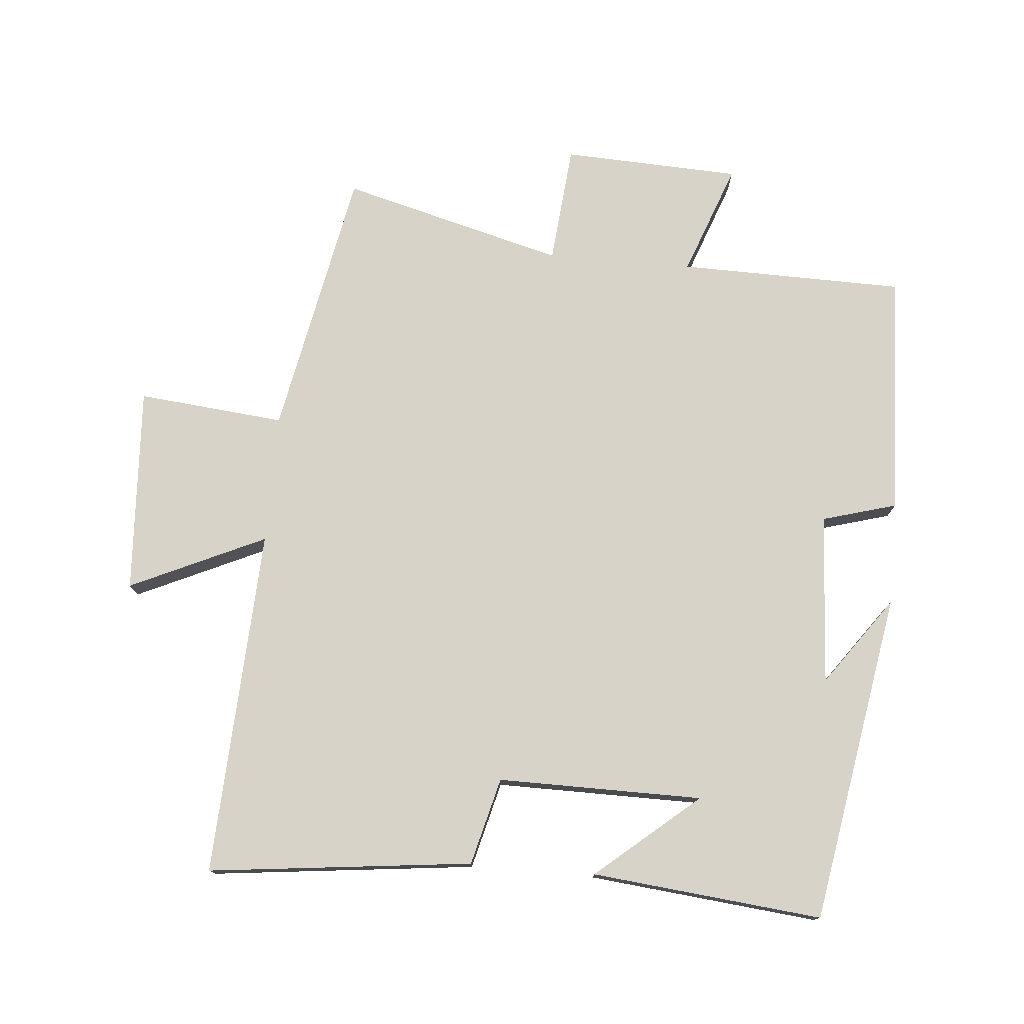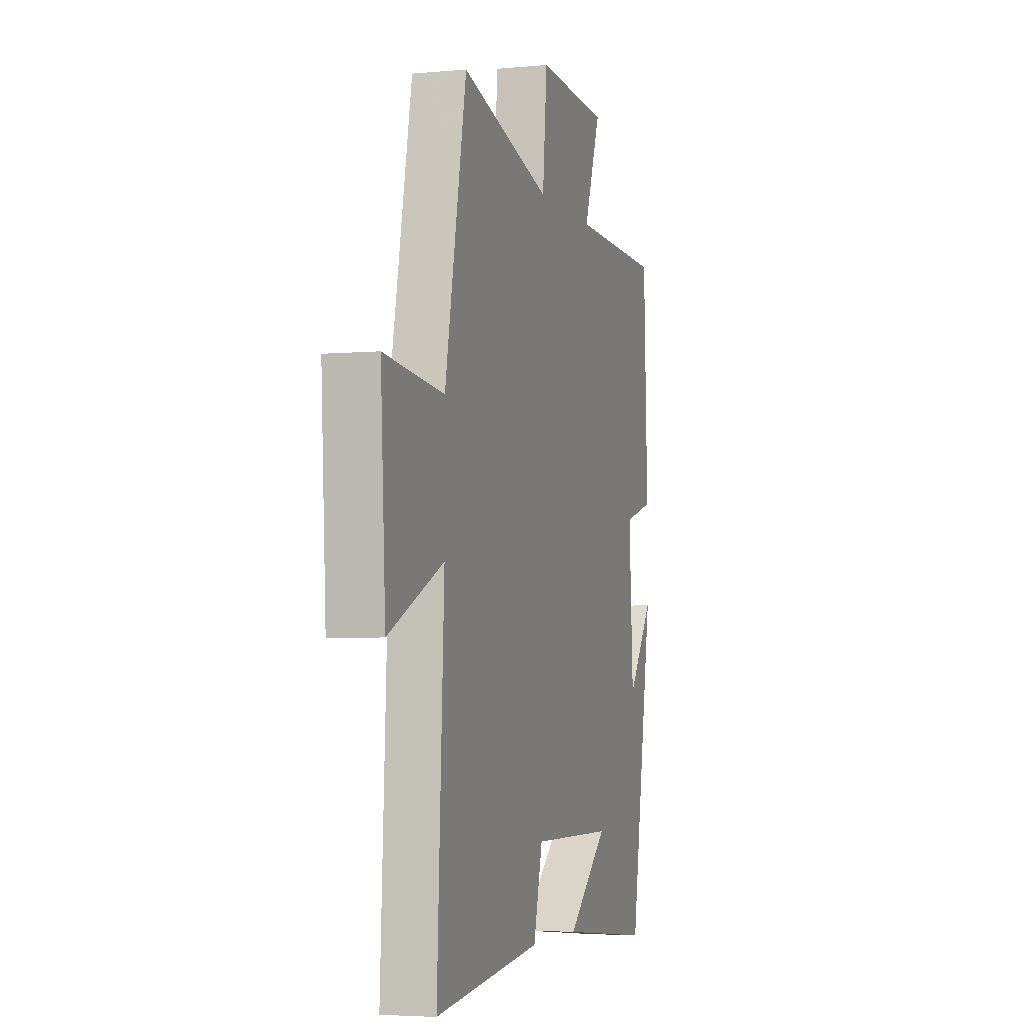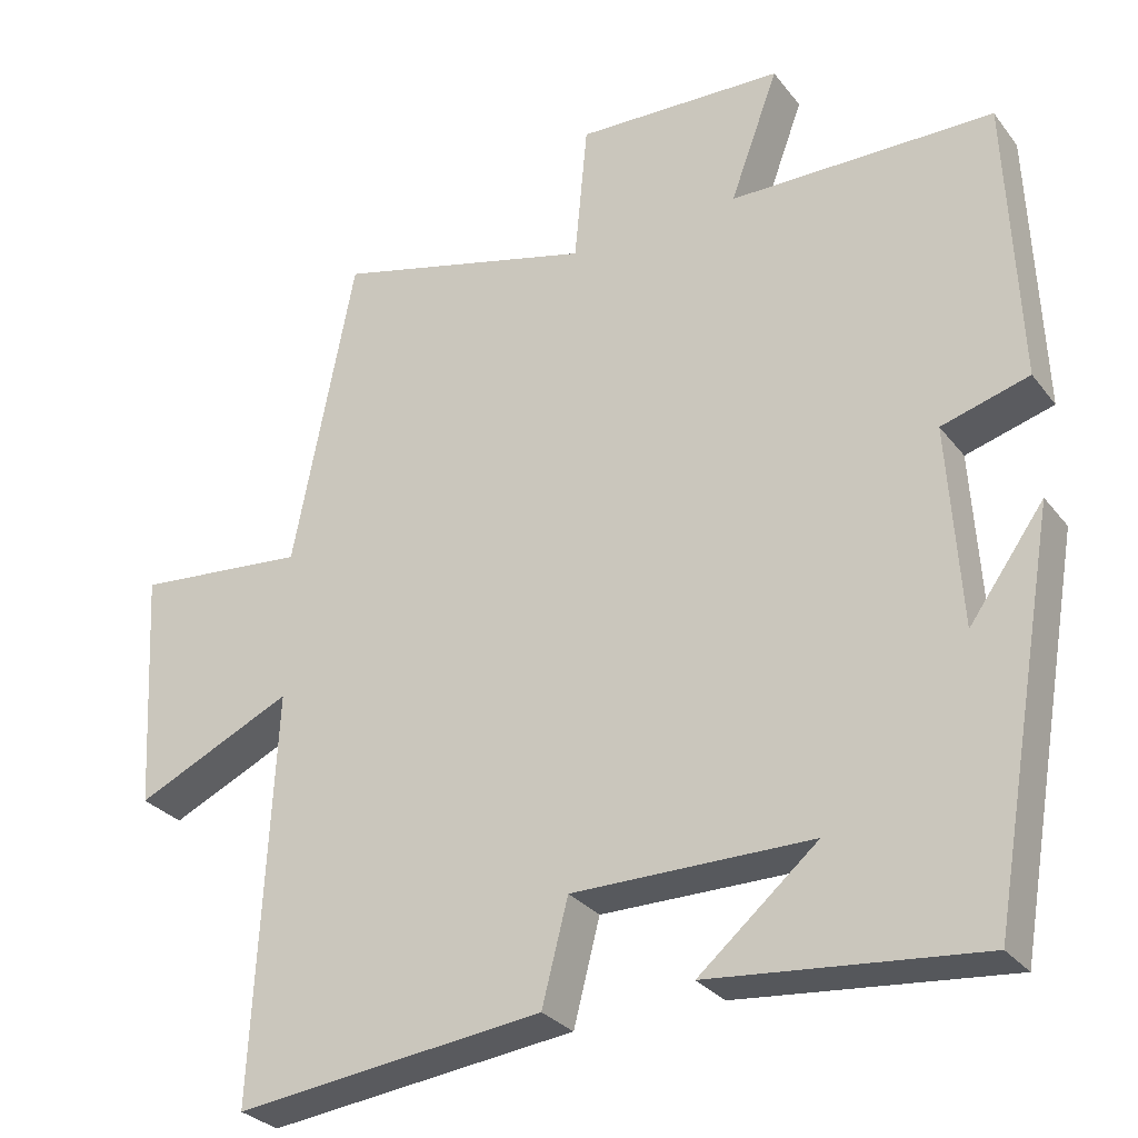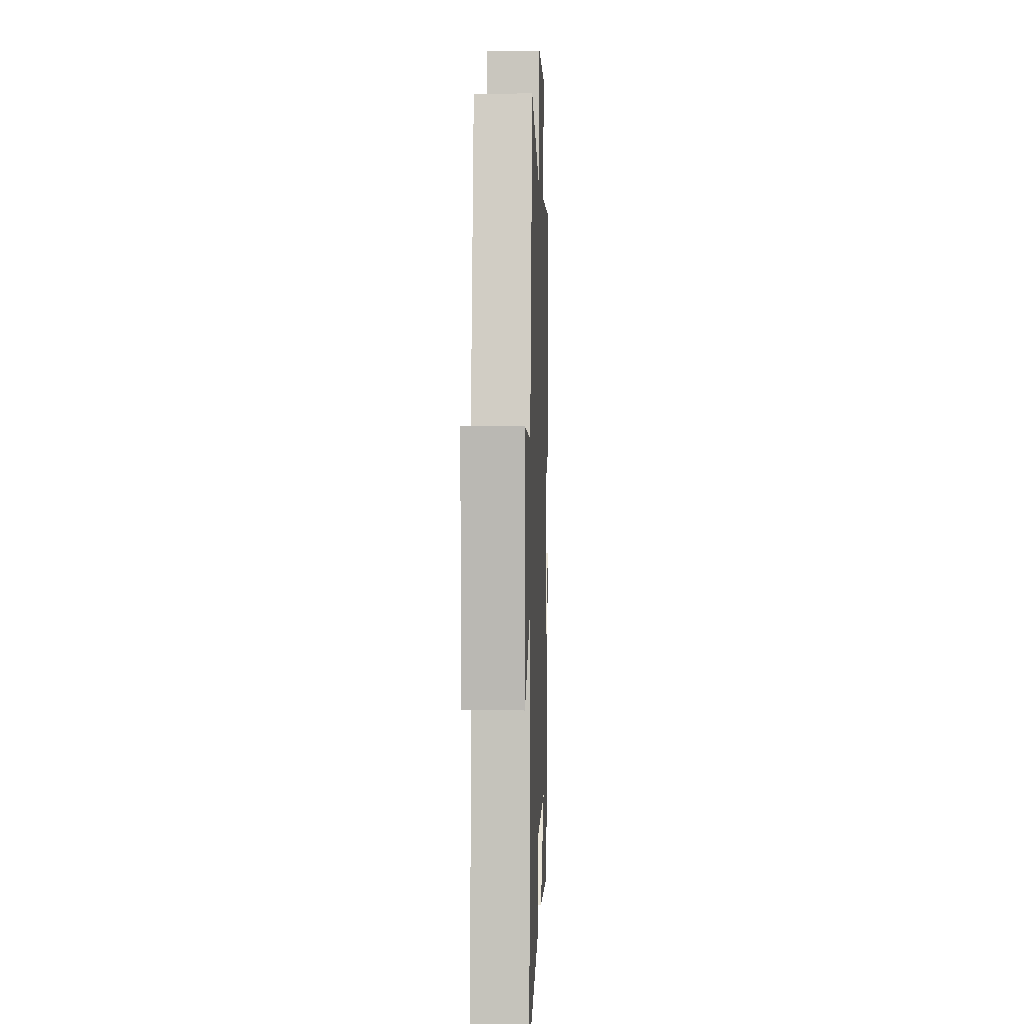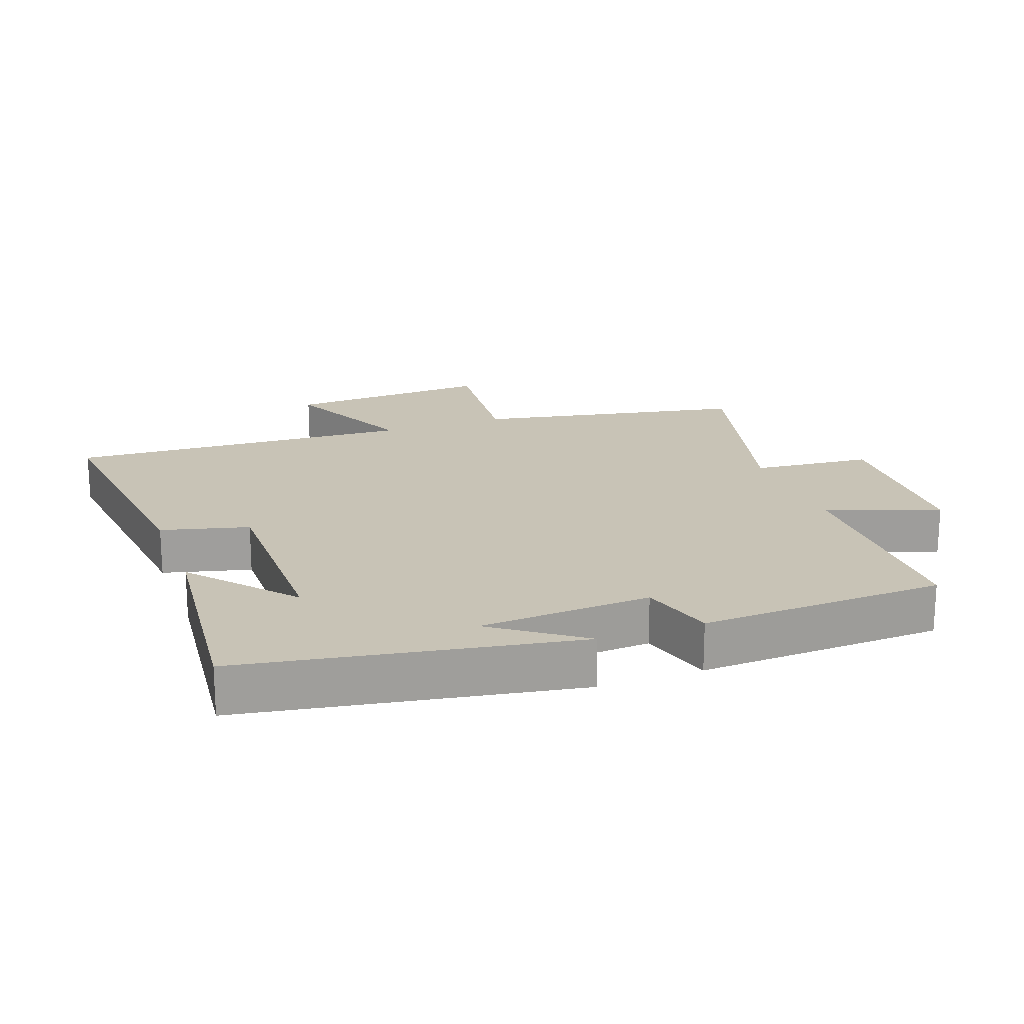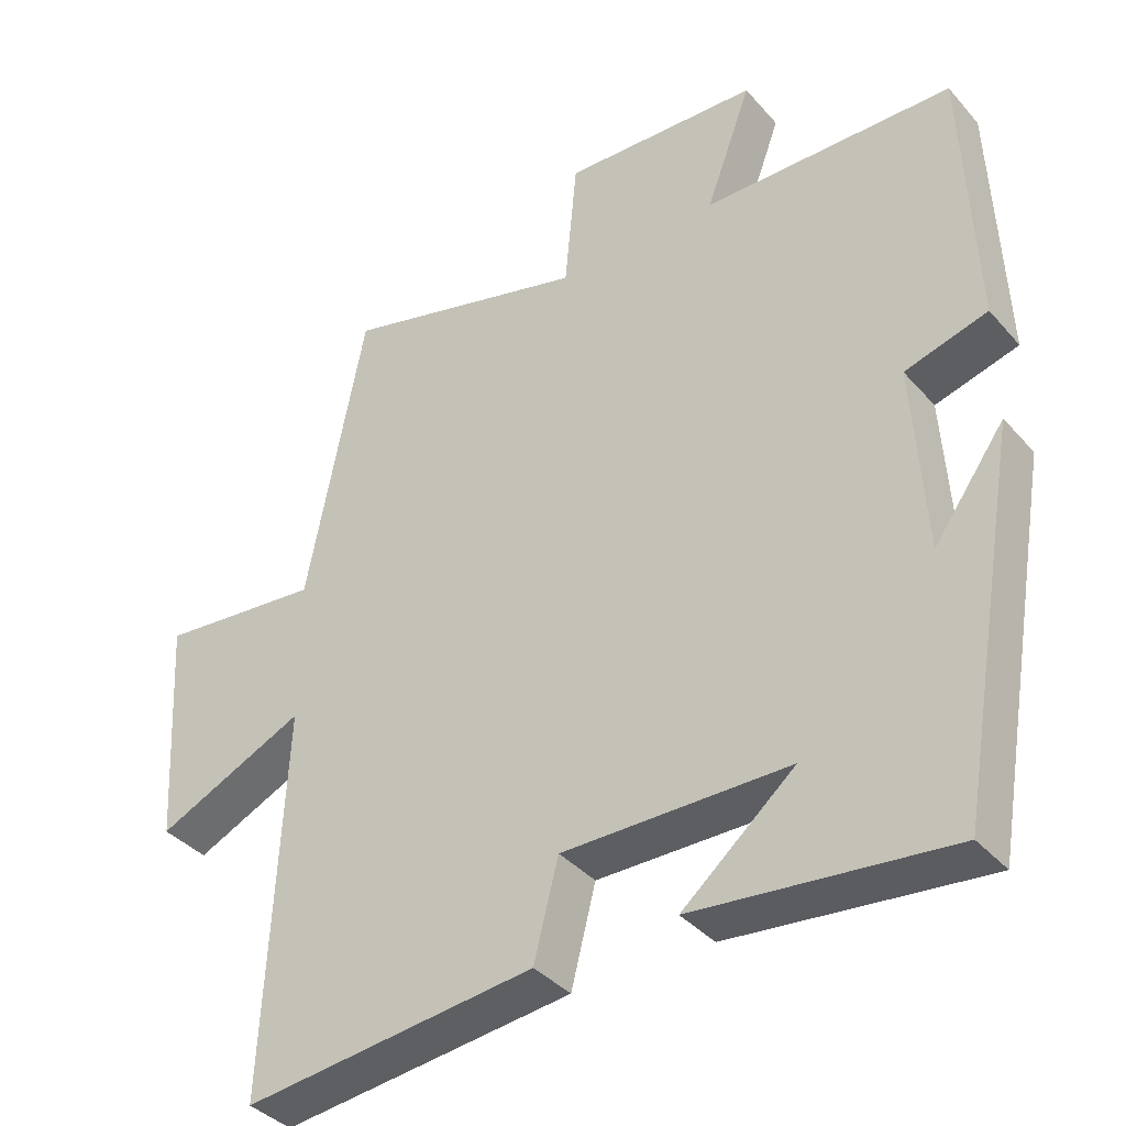
<metadata>
{"format":"obj","ext":"obj","renderer":"f3d","projection":"perspective","resolution":1024,"background":"white","views":[{"elev":76.2,"azim":-175.1,"up":"+Y"},{"elev":-4.2,"azim":106.9,"up":"+Z"},{"elev":-29.5,"azim":-149.7,"up":"+Z"},{"elev":3.7,"azim":92.0,"up":"+Z"},{"elev":19.4,"azim":-110.2,"up":"+Y"},{"elev":-37.8,"azim":-144.0,"up":"+Z"}]}
</metadata>
<code>
v -0.485 0.07 0.494
v -0.142 0.07 0.5
v -0.205 0.07 0.67
v 0.065 0.07 0.682
v 0.082 0.07 0.5
v 0.42 0.07 0.59
v 0.5 0.07 0.18
v 0.723 0.07 0.202
v 0.705 0.07 -0.112
v 0.5 0.07 -0.018
v 0.526 0.07 -0.545
v 0.126 0.07 -0.5
v 0.092 0.07 -0.368
v -0.218 0.07 -0.37
v -0.064 0.07 -0.5
v -0.413 0.07 -0.536
v -0.5 0.07 -0.035
v -0.403 0.07 -0.169
v -0.387 0.07 0.091
v -0.5 0.07 0.123
v -0.485 0 0.494
v -0.142 0 0.5
v -0.205 0 0.67
v 0.065 0 0.682
v 0.082 0 0.5
v 0.42 0 0.59
v 0.5 0 0.18
v 0.723 0 0.202
v 0.705 0 -0.112
v 0.5 0 -0.018
v 0.526 0 -0.545
v 0.126 0 -0.5
v 0.092 0 -0.368
v -0.218 0 -0.37
v -0.064 0 -0.5
v -0.413 0 -0.536
v -0.5 0 -0.035
v -0.403 0 -0.169
v -0.387 0 0.091
v -0.5 0 0.123
f 19 20 1 2
f 18 19 2
f 16 17 18
f 16 18 2
f 14 15 16
f 14 16 2
f 13 14 2
f 10 11 12 13
f 10 13 2
f 7 8 9 10
f 5 6 7 10
f 5 10 2 3
f 3 4 5
f 22 21 40 39
f 22 39 38
f 38 37 36
f 22 38 36
f 36 35 34
f 22 36 34
f 22 34 33
f 33 32 31 30
f 22 33 30
f 30 29 28 27
f 30 27 26 25
f 23 22 30 25
f 25 24 23
f 1 21 22 2
f 2 22 23 3
f 3 23 24 4
f 4 24 25 5
f 5 25 26 6
f 6 26 27 7
f 7 27 28 8
f 8 28 29 9
f 9 29 30 10
f 10 30 31 11
f 11 31 32 12
f 12 32 33 13
f 13 33 34 14
f 14 34 35 15
f 15 35 36 16
f 16 36 37 17
f 17 37 38 18
f 18 38 39 19
f 19 39 40 20
f 20 40 21 1

</code>
